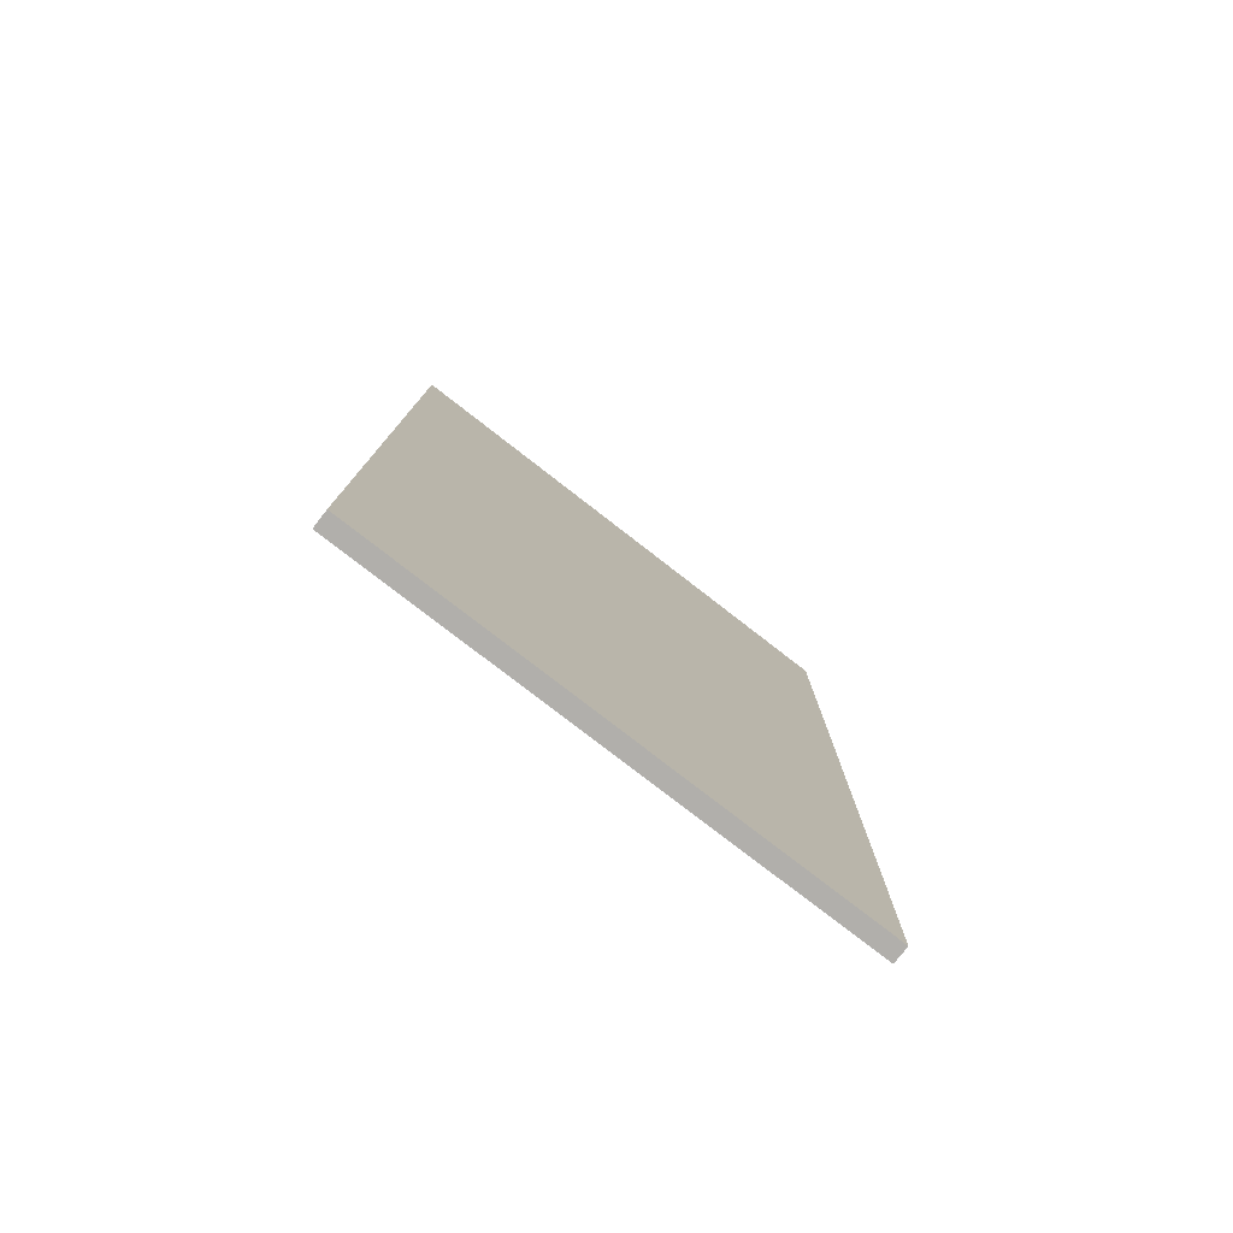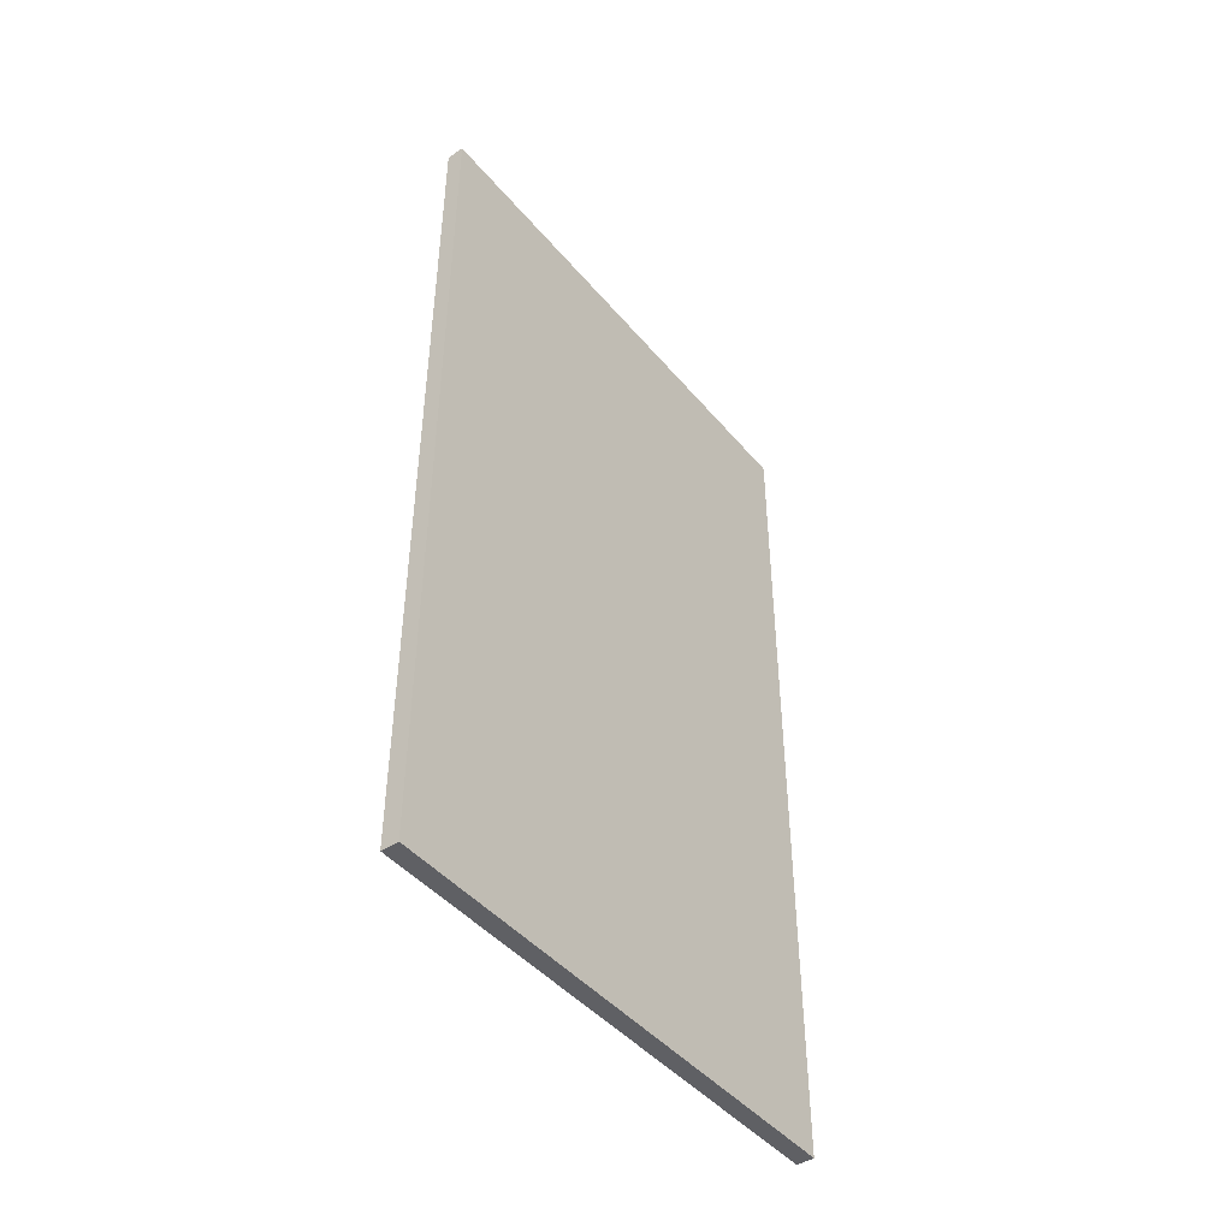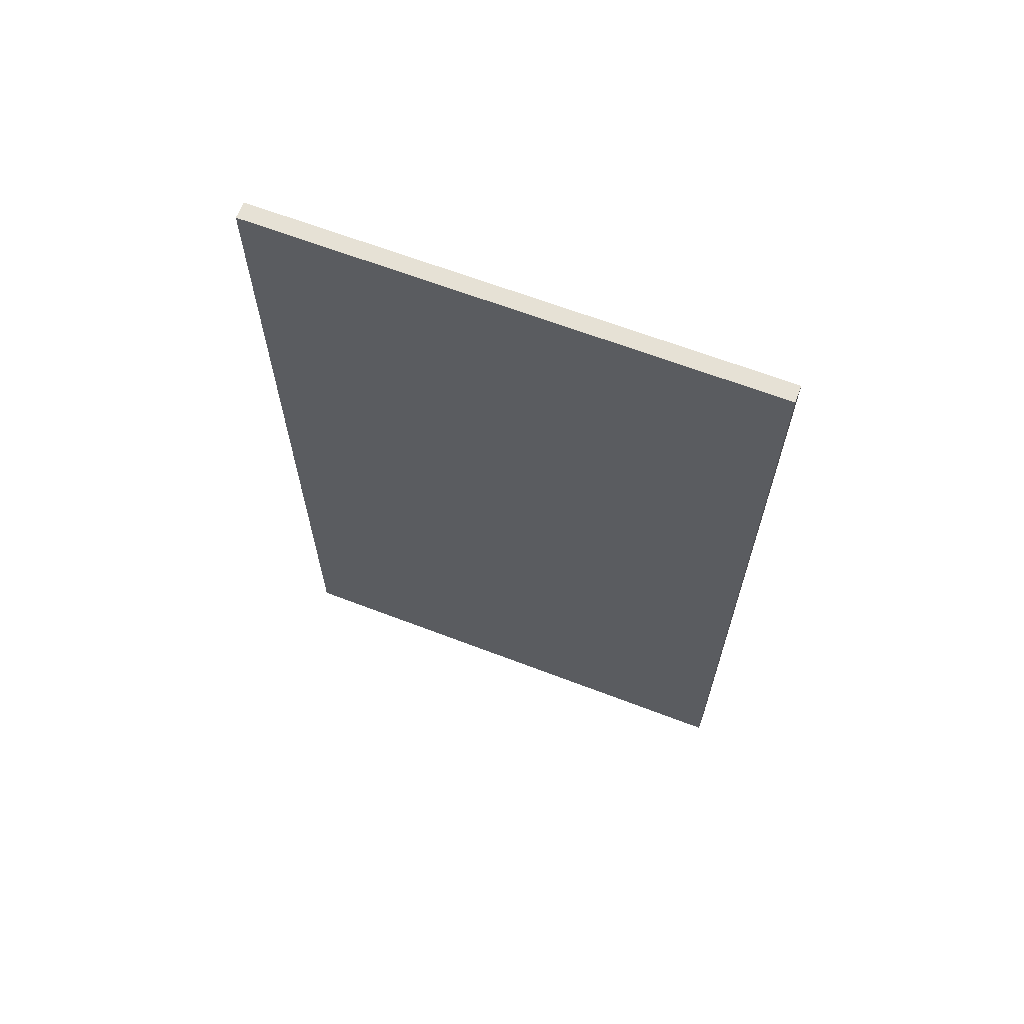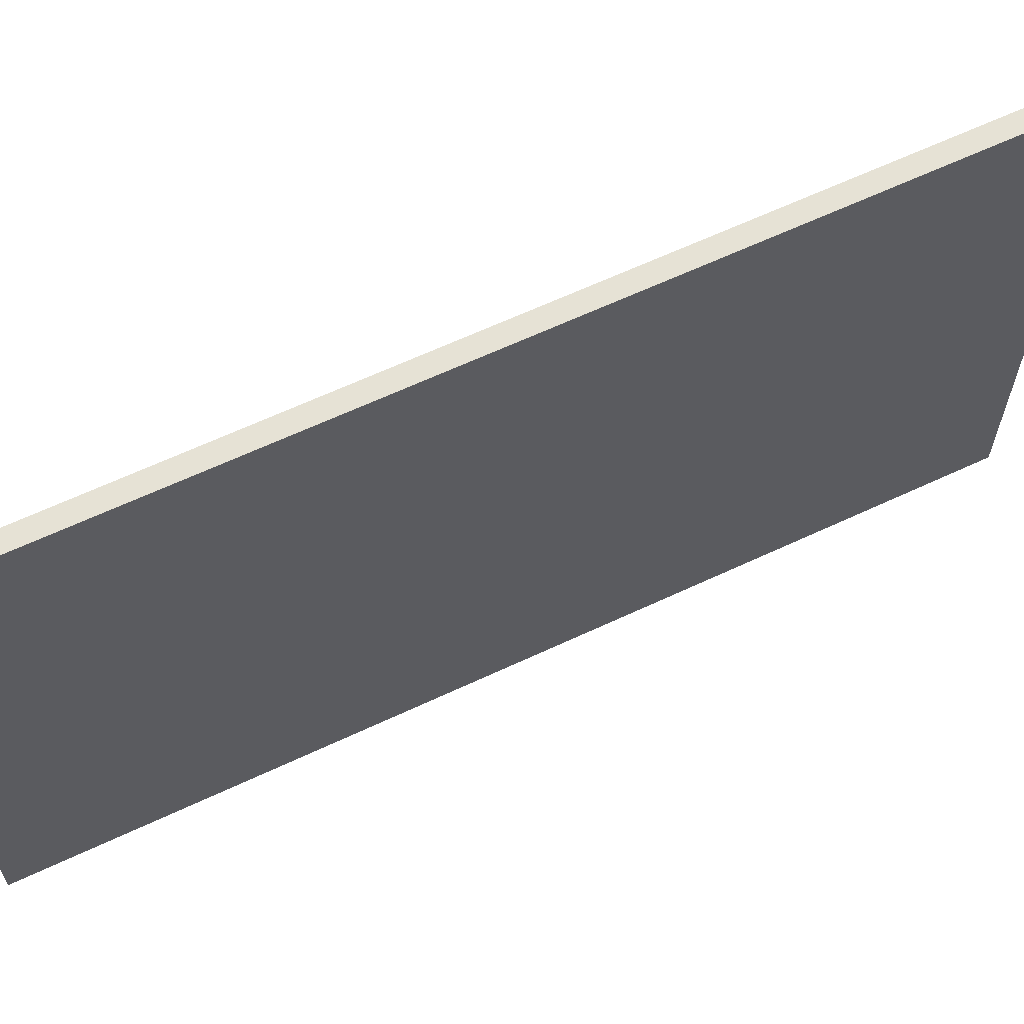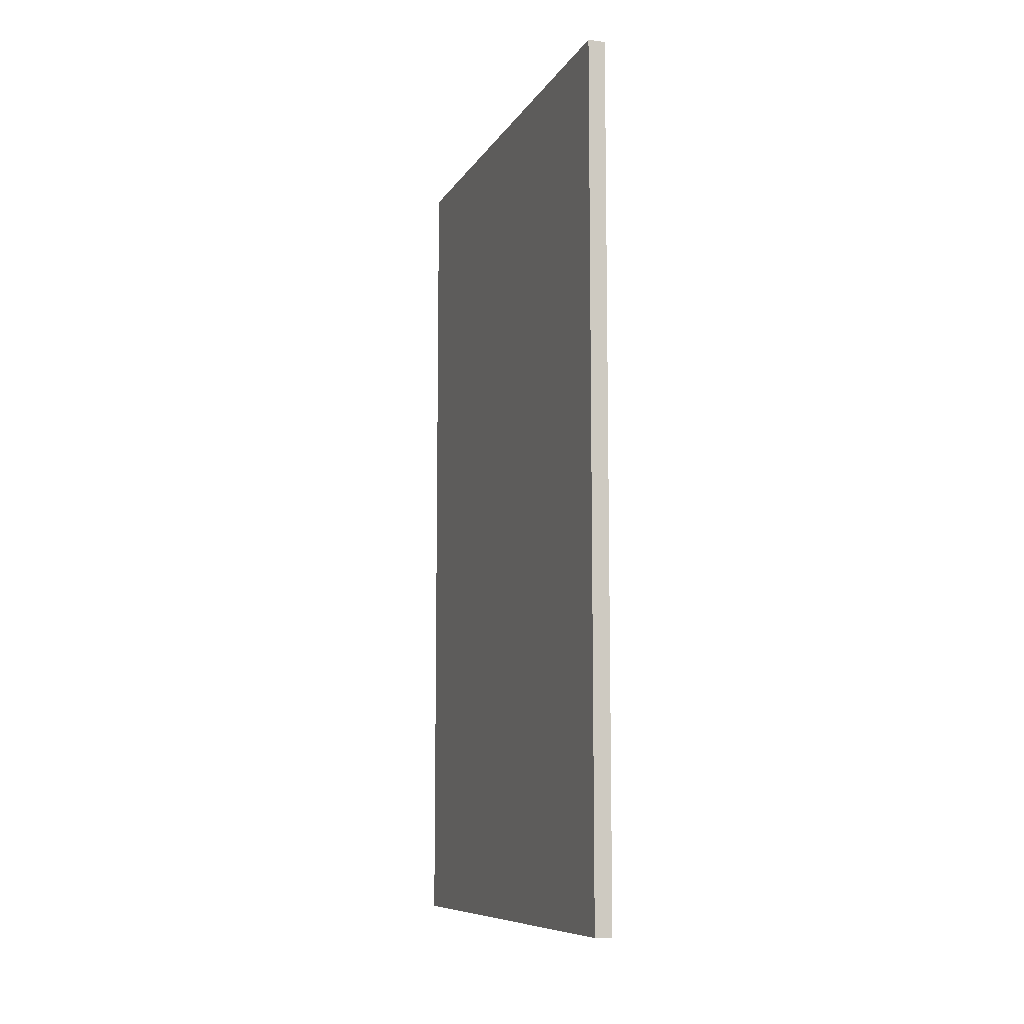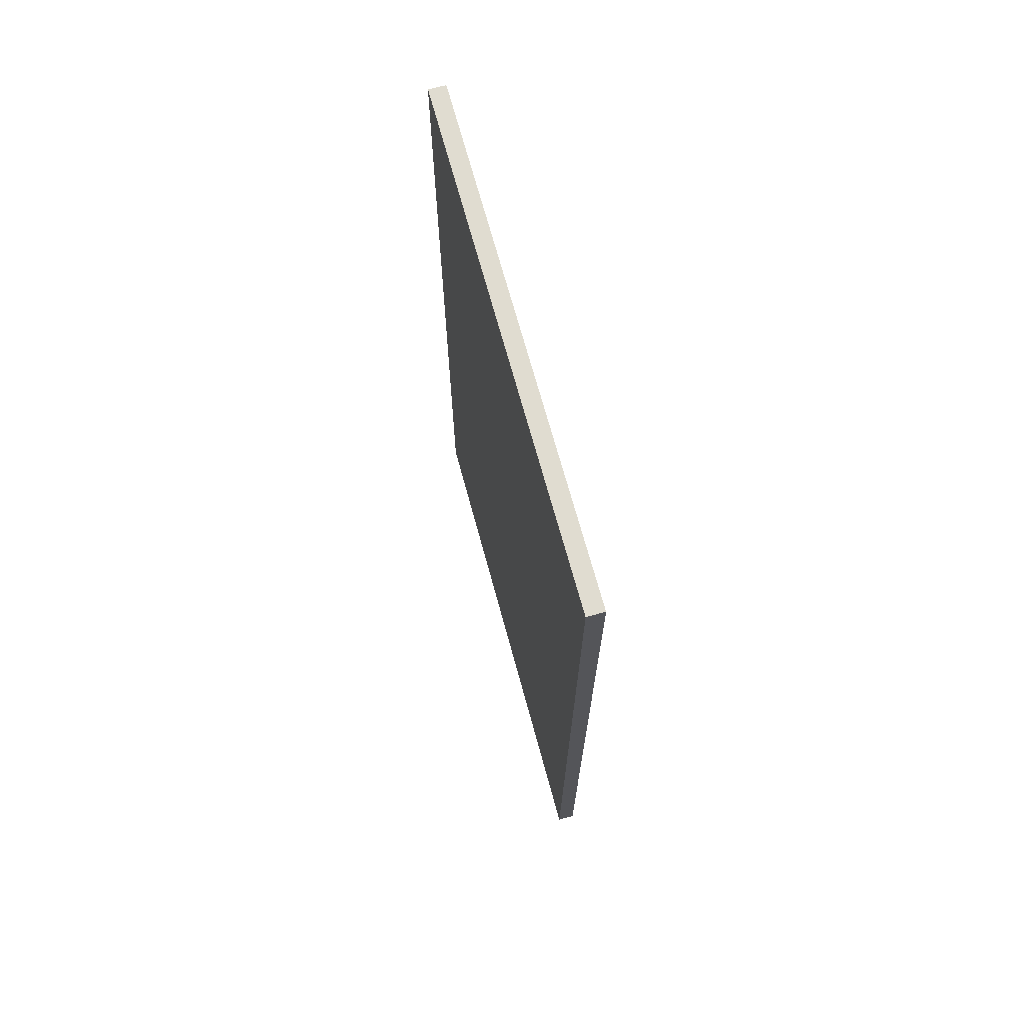
<metadata>
{"format":"obj","ext":"obj","renderer":"f3d","projection":"perspective","resolution":1024,"background":"white","views":[{"elev":-78.2,"azim":52.2,"up":"+Z"},{"elev":-45.0,"azim":-142.8,"up":"+Z"},{"elev":64.8,"azim":-68.9,"up":"+Z"},{"elev":64.0,"azim":64.7,"up":"+Y"},{"elev":-9.0,"azim":161.2,"up":"+Z"},{"elev":69.5,"azim":-15.2,"up":"+Z"}]}
</metadata>
<code>
g TentTarpaulin
v -0.5 0 25
v -0.5 0 -25
v -0.5 30 25
v -0.5 30 -25
v 0.5 0 25
v 0.5 0 -25
v 0.5 30 25
v 0.5 30 -25
v -0.5 0 25
v -0.5 30 25
v 0.5 0 25
v 0.5 30 25
v -0.5 0 -25
v -0.5 30 -25
v 0.5 0 -25
v 0.5 30 -25
v -0.5 0 25
v 0.5 0 25
v -0.5 0 -25
v 0.5 0 -25
v -0.5 30 25
v 0.5 30 25
v -0.5 30 -25
v 0.5 30 -25
f 3 2 1
f 4 2 3
f 5 6 7
f 7 6 8
f 11 10 9
f 12 10 11
f 13 14 15
f 15 14 16
f 19 18 17
f 20 18 19
f 21 22 23
f 23 22 24

</code>
